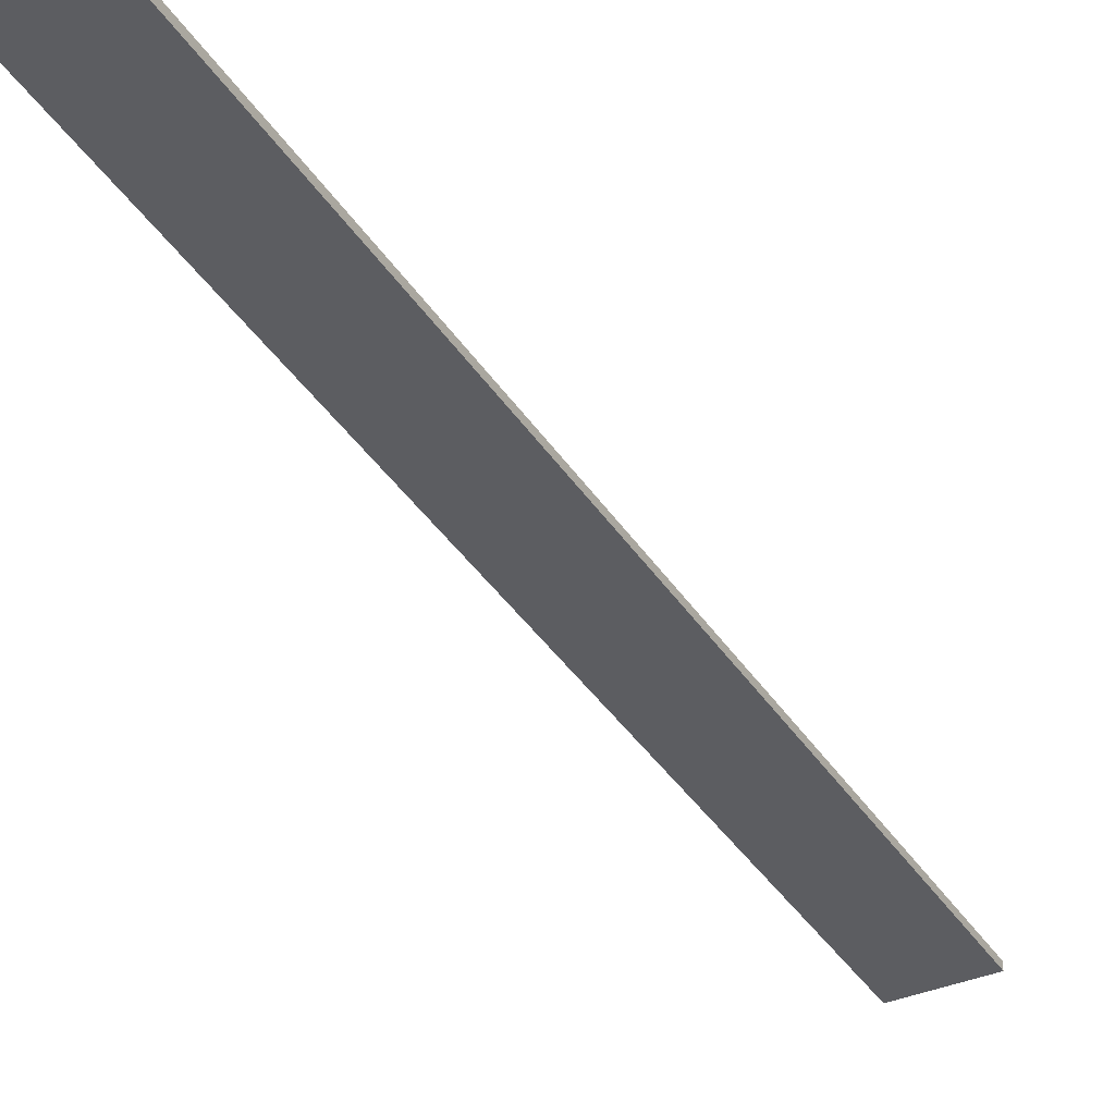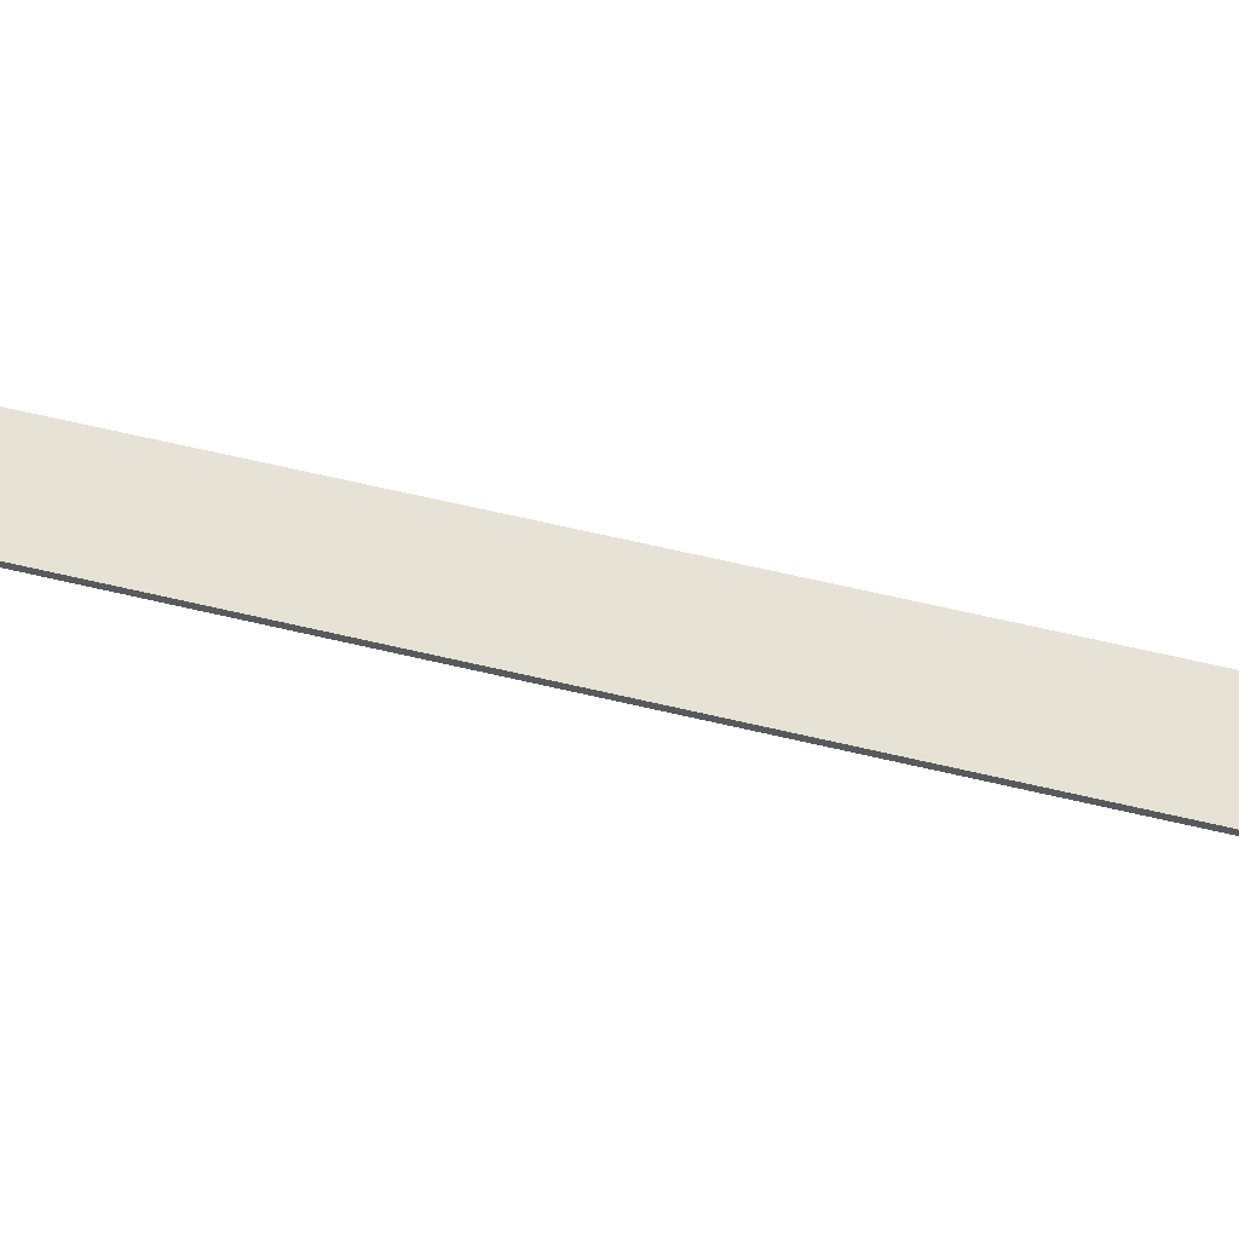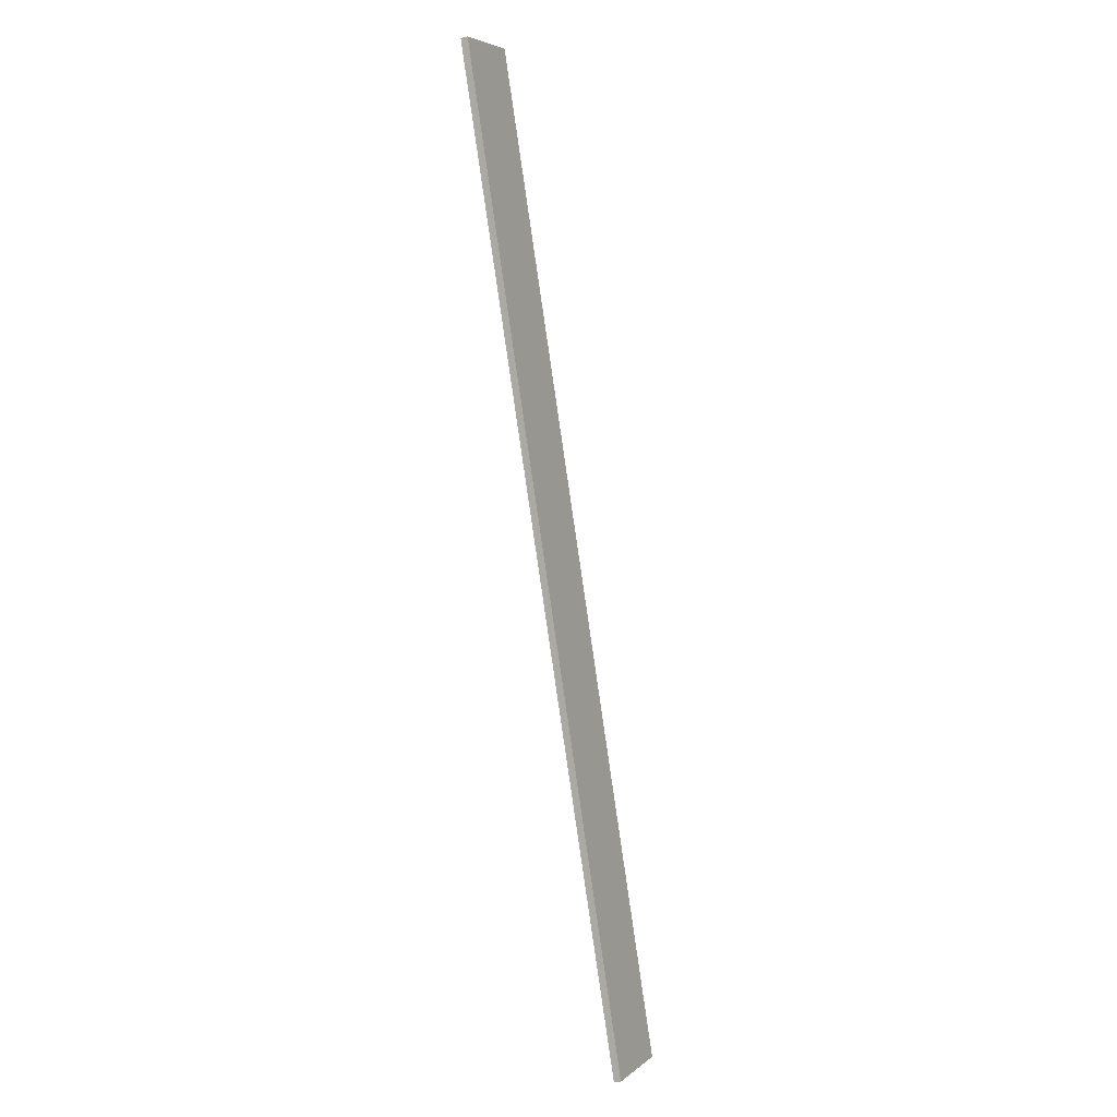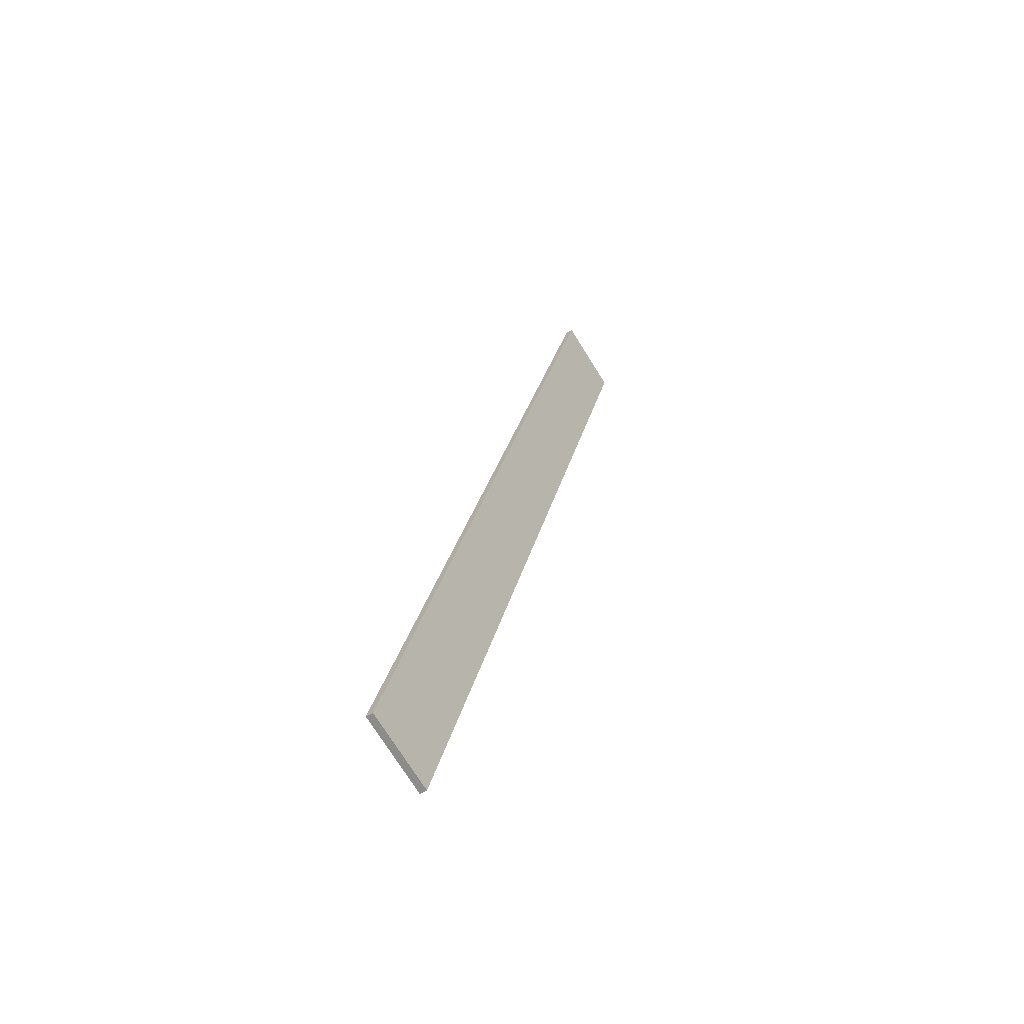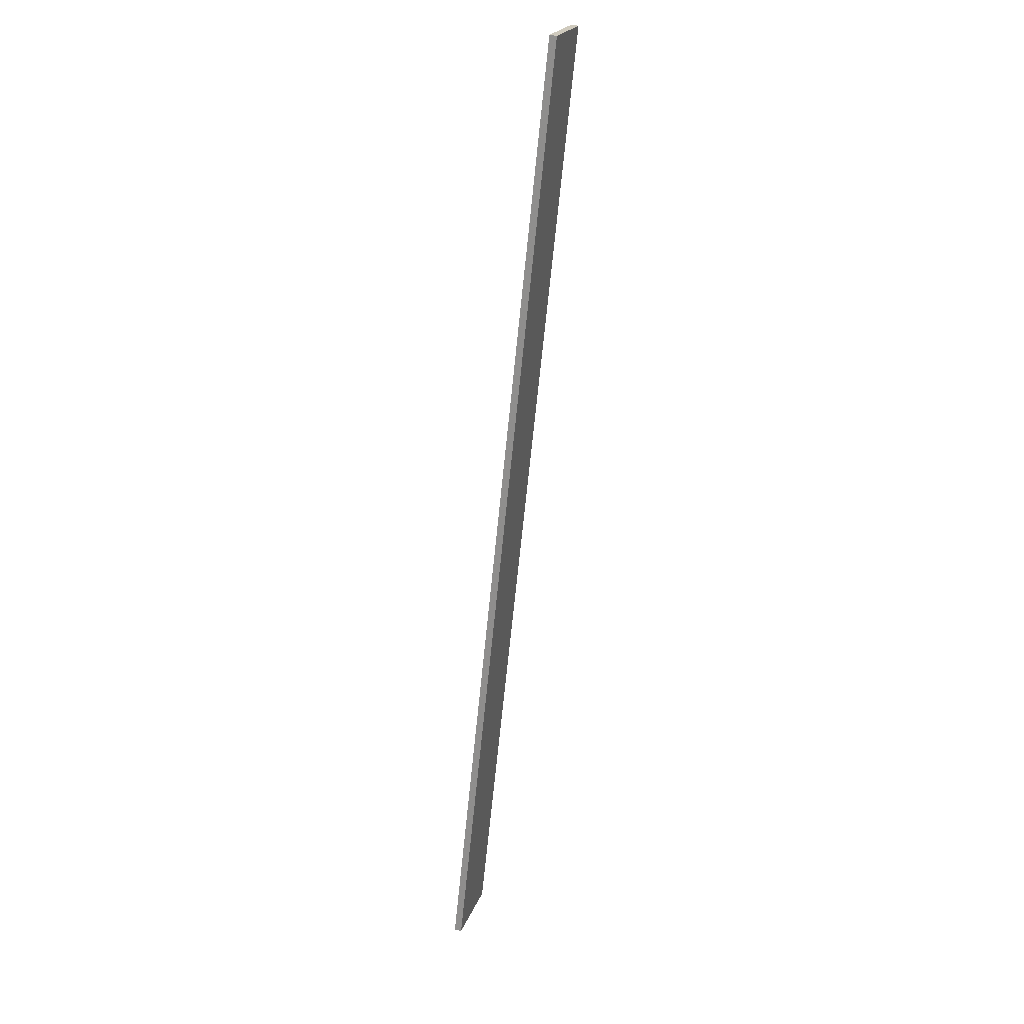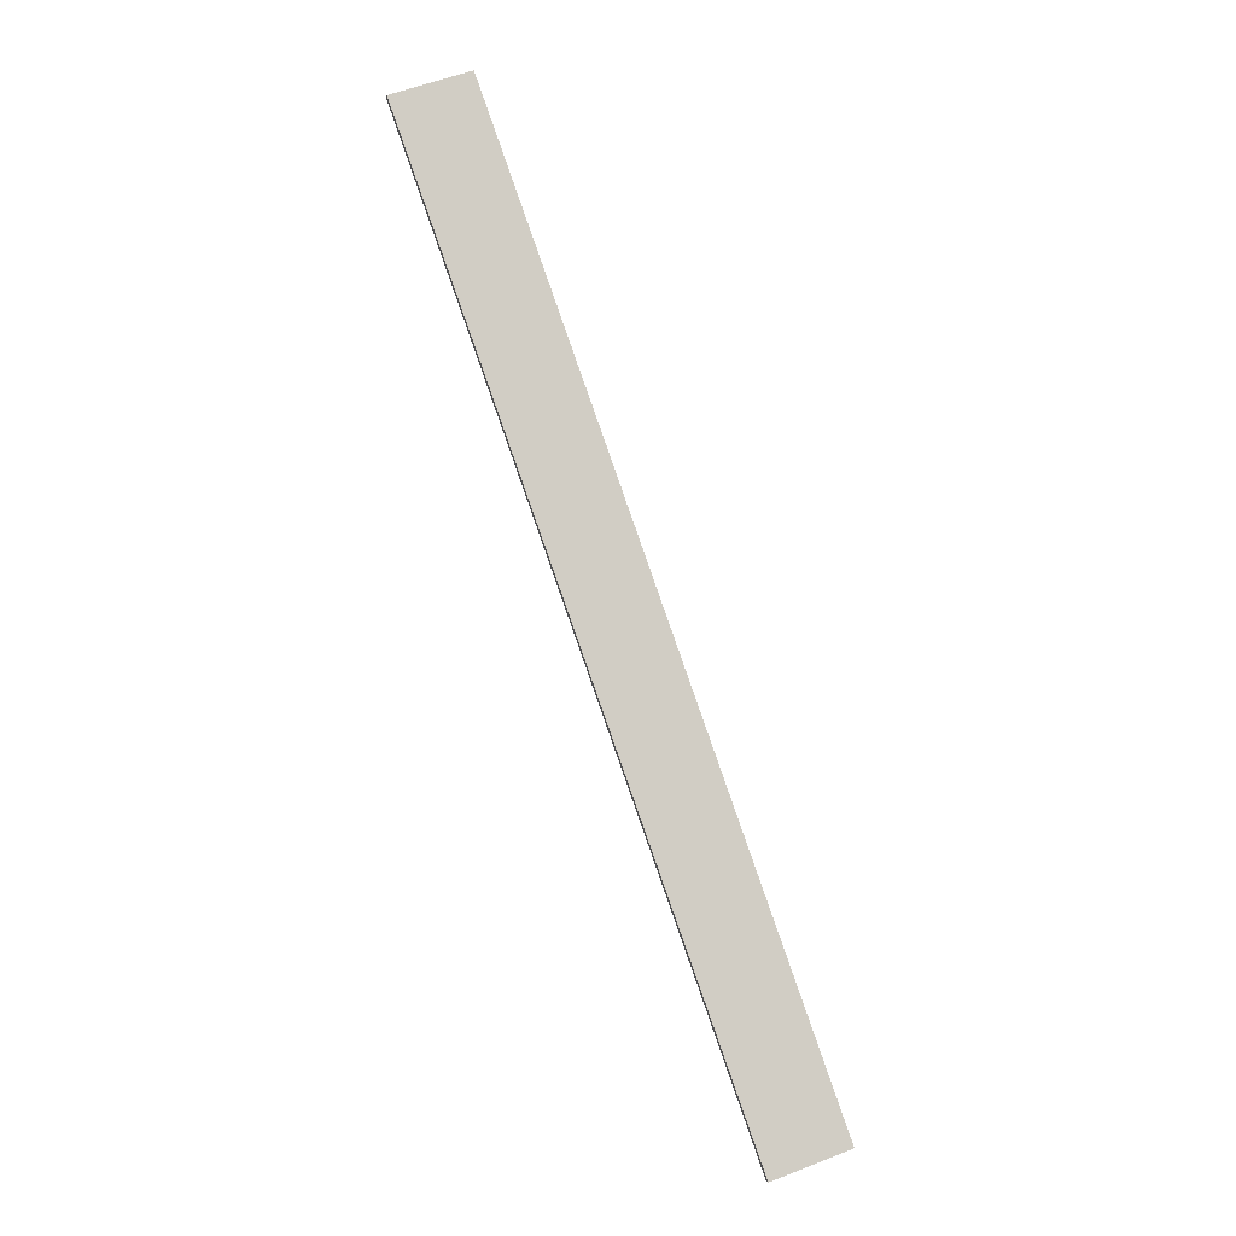
<metadata>
{"format":"obj","ext":"obj","renderer":"f3d","projection":"perspective","resolution":1024,"background":"white","views":[{"elev":-37.1,"azim":9.0,"up":"+Y"},{"elev":63.6,"azim":-96.2,"up":"+Y"},{"elev":-16.9,"azim":-64.5,"up":"+Z"},{"elev":-49.7,"azim":124.2,"up":"+Z"},{"elev":41.4,"azim":107.2,"up":"+Z"},{"elev":-6.6,"azim":-10.2,"up":"+Z"}]}
</metadata>
<code>
o AlarmClockHandMinute_13
v -0.007712 -0.02919 -0.00359
v -0.01108 -0.02919 -0.004796
v -0.02252 -0.02919 0.0378
v -0.0259 -0.02919 0.0366
v -0.02252 -0.02886 0.0378
v -0.0259 -0.02886 0.0366
v -0.007712 -0.02886 -0.00359
v -0.01108 -0.02886 -0.004796
f 1 2 4 3
f 3 4 6 5
f 5 6 8 7
f 7 8 2 1
f 2 8 6 4
f 7 1 3 5

</code>
